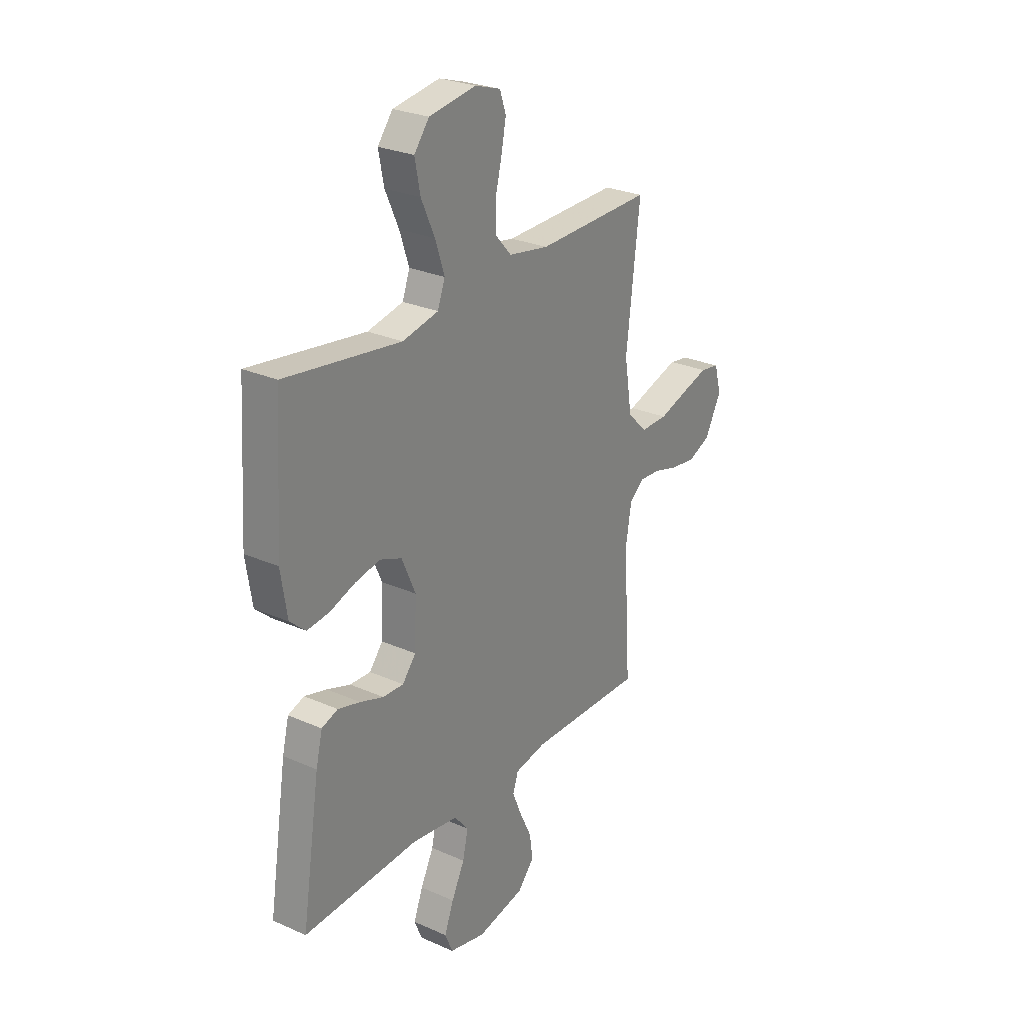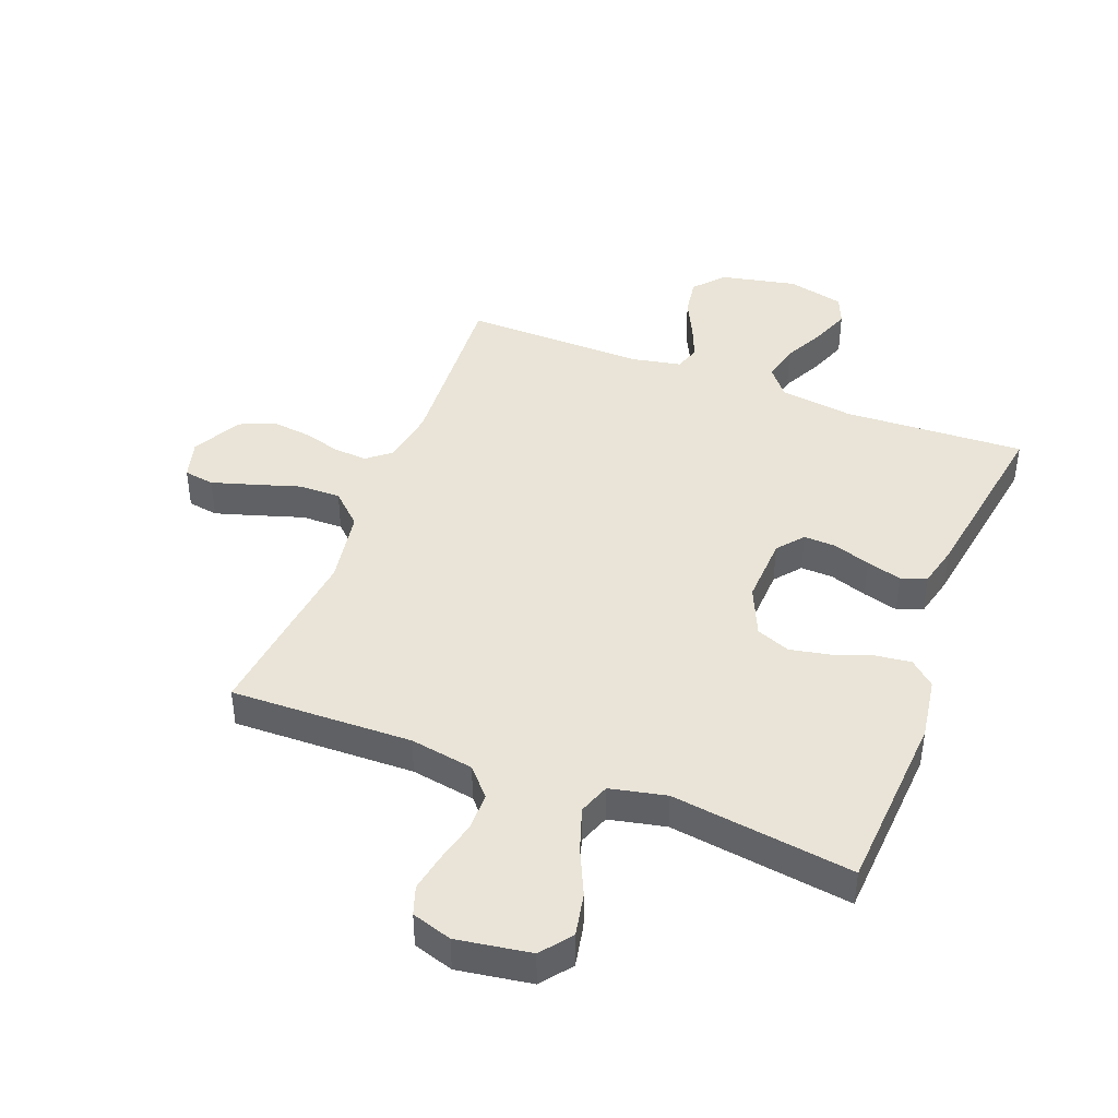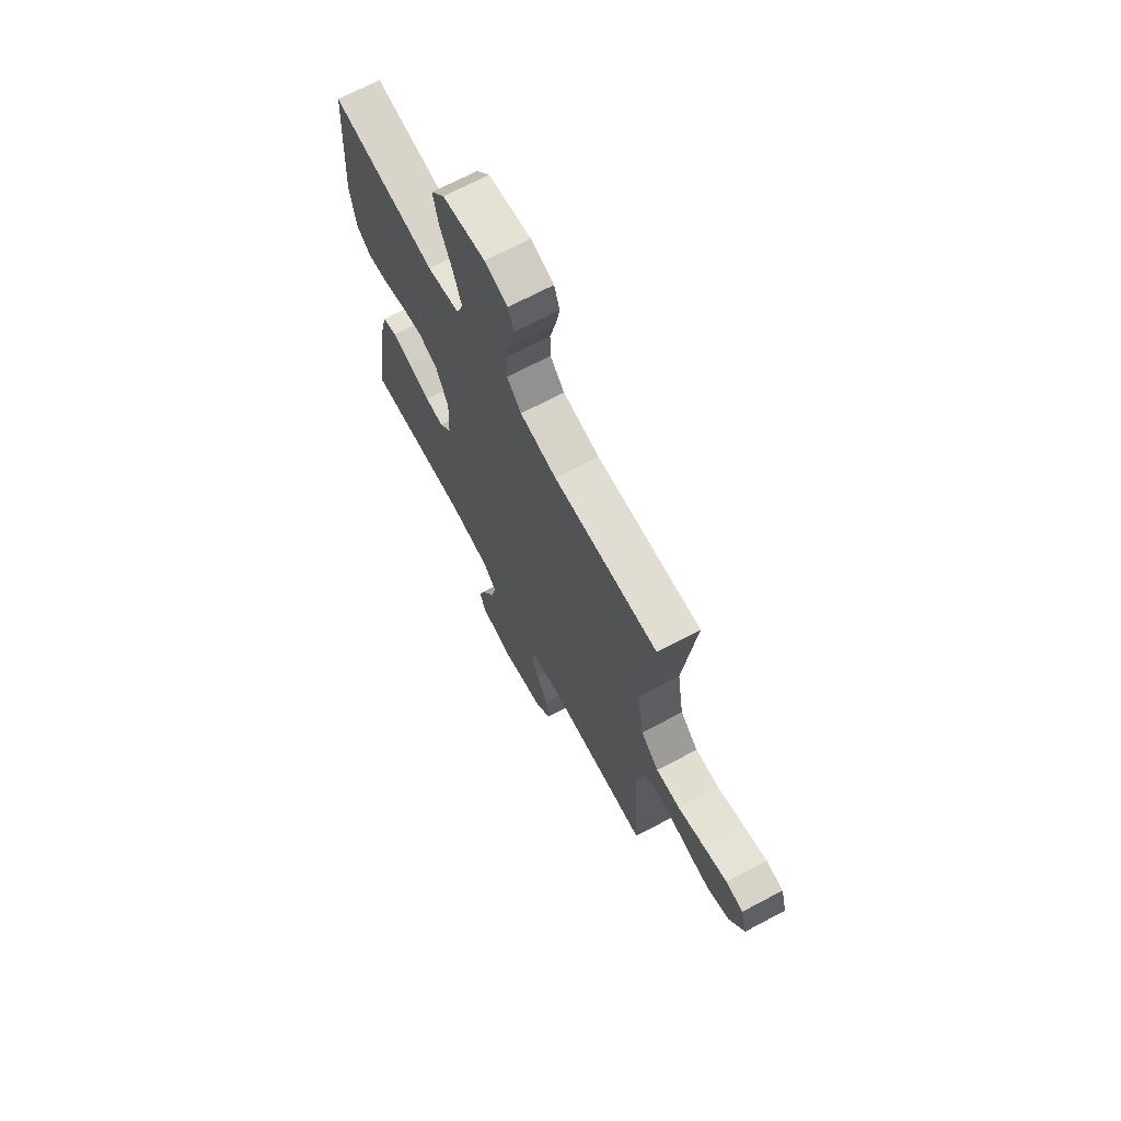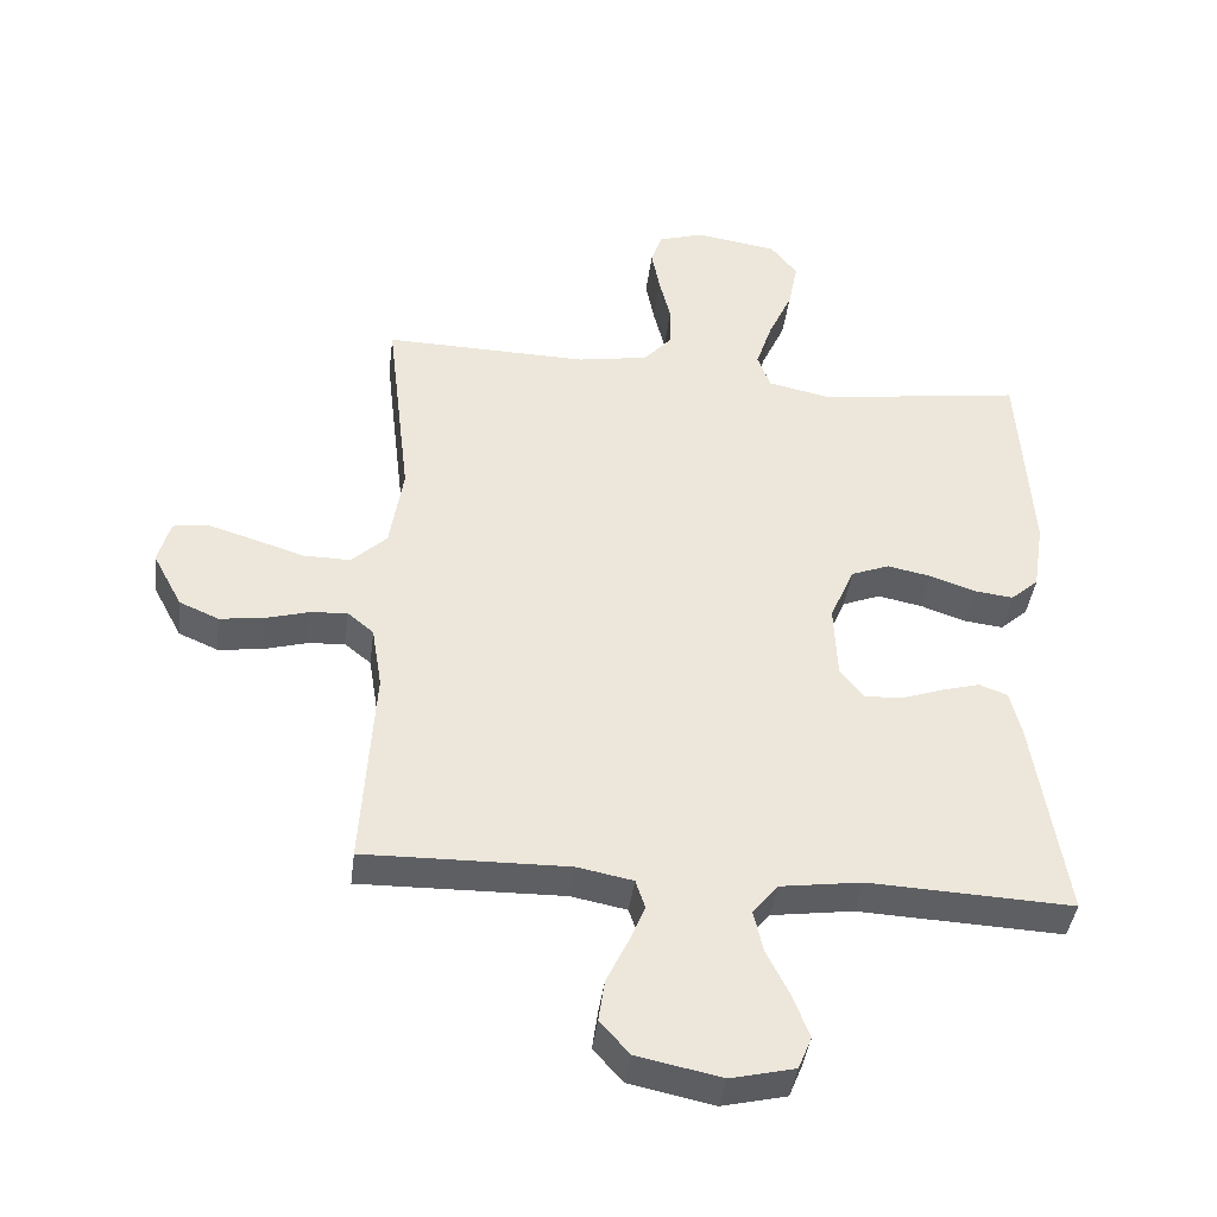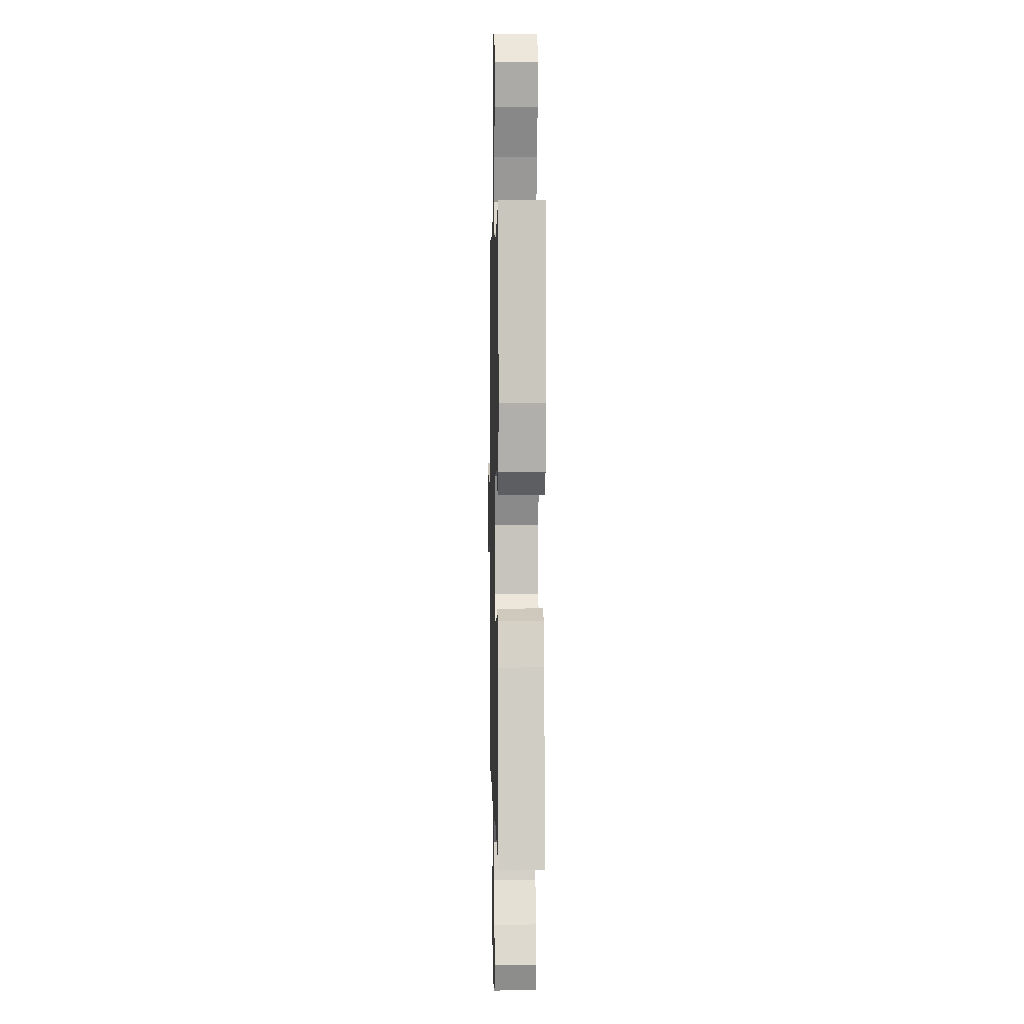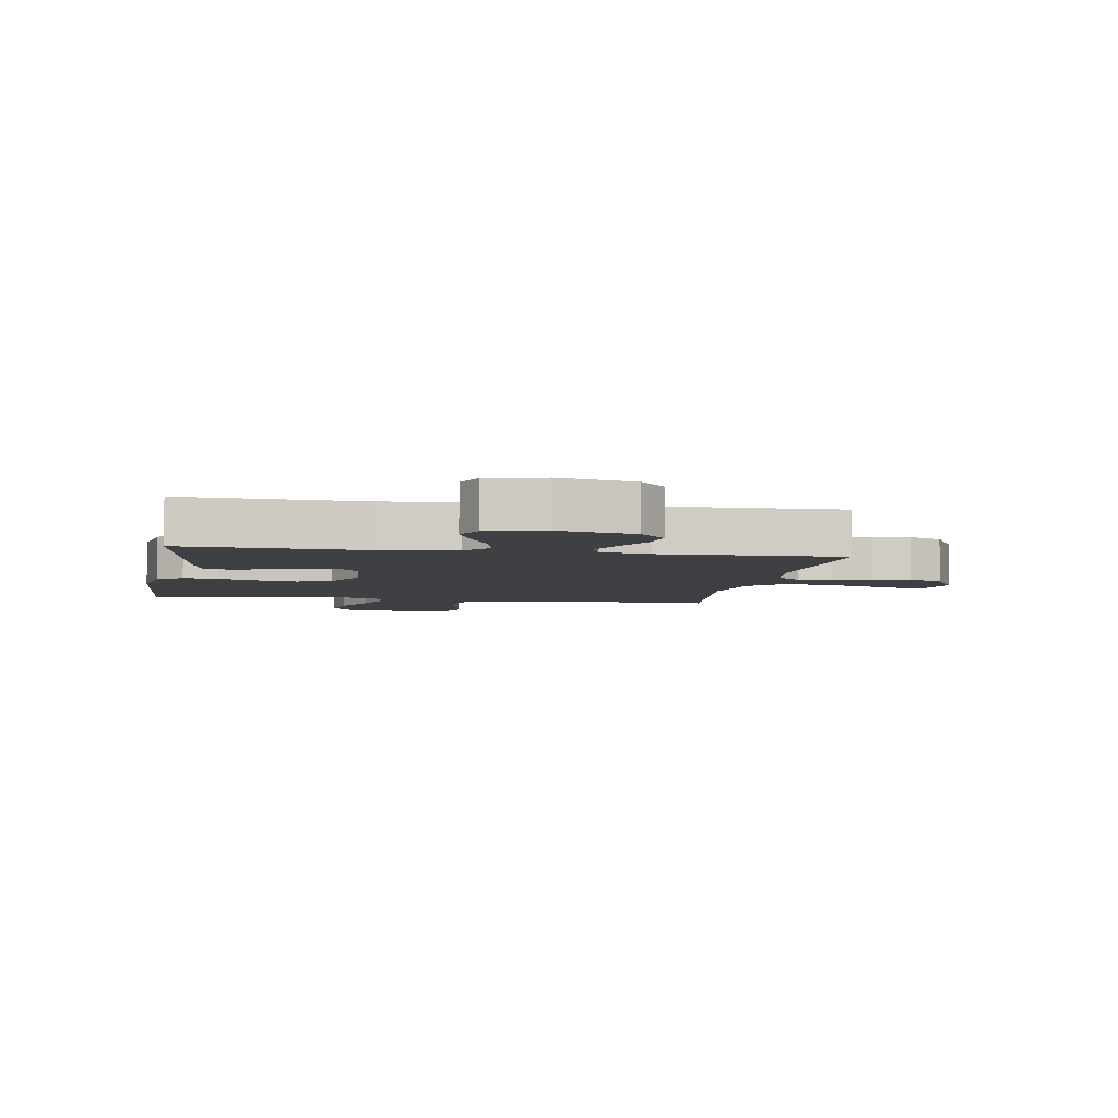
<metadata>
{"format":"obj","ext":"obj","renderer":"f3d","projection":"perspective","resolution":1024,"background":"white","views":[{"elev":26.8,"azim":124.7,"up":"+Z"},{"elev":43.1,"azim":21.0,"up":"+Y"},{"elev":69.1,"azim":-118.0,"up":"+Z"},{"elev":-40.8,"azim":-7.1,"up":"+Z"},{"elev":3.0,"azim":88.7,"up":"+Z"},{"elev":-5.0,"azim":170.2,"up":"+Y"}]}
</metadata>
<code>
v 0.5 0.07 -0.5
v 0.2 0.07 -0.486
v 0.079 0.07 -0.503
v 0.042 0.07 -0.548
v 0.056 0.07 -0.61
v 0.09 0.07 -0.678
v 0.114 0.07 -0.741
v 0.094 0.07 -0.789
v 0 0.07 -0.811
v -0.125 0.07 -0.785
v -0.168 0.07 -0.736
v -0.159 0.07 -0.675
v -0.128 0.07 -0.611
v -0.104 0.07 -0.553
v -0.118 0.07 -0.511
v -0.2 0.07 -0.495
v -0.5 0.07 -0.5
v -0.481 0.07 -0.2
v -0.496 0.07 -0.108
v -0.535 0.07 -0.076
v -0.59 0.07 -0.08
v -0.654 0.07 -0.098
v -0.718 0.07 -0.106
v -0.776 0.07 -0.081
v -0.819 0.07 0
v -0.801 0.07 0.065
v -0.751 0.07 0.073
v -0.682 0.07 0.052
v -0.606 0.07 0.028
v -0.537 0.07 0.027
v -0.485 0.07 0.076
v -0.465 0.07 0.2
v -0.5 0.07 0.5
v -0.2 0.07 0.493
v -0.095 0.07 0.511
v -0.054 0.07 0.557
v -0.053 0.07 0.619
v -0.07 0.07 0.688
v -0.082 0.07 0.751
v -0.066 0.07 0.798
v 0 0.07 0.819
v 0.122 0.07 0.8
v 0.161 0.07 0.75
v 0.147 0.07 0.679
v 0.112 0.07 0.602
v 0.088 0.07 0.53
v 0.107 0.07 0.478
v 0.2 0.07 0.458
v 0.5 0.07 0.5
v 0.519 0.07 0.2
v 0.503 0.07 0.097
v 0.462 0.07 0.061
v 0.404 0.07 0.068
v 0.338 0.07 0.091
v 0.273 0.07 0.104
v 0.217 0.07 0.082
v 0.181 0.07 0
v 0.186 0.07 -0.112
v 0.221 0.07 -0.155
v 0.275 0.07 -0.153
v 0.336 0.07 -0.132
v 0.394 0.07 -0.116
v 0.436 0.07 -0.131
v 0.453 0.07 -0.2
v 0.5 0 -0.5
v 0.2 0 -0.486
v 0.079 0 -0.503
v 0.042 0 -0.548
v 0.056 0 -0.61
v 0.09 0 -0.678
v 0.114 0 -0.741
v 0.094 0 -0.789
v 0 0 -0.811
v -0.125 0 -0.785
v -0.168 0 -0.736
v -0.159 0 -0.675
v -0.128 0 -0.611
v -0.104 0 -0.553
v -0.118 0 -0.511
v -0.2 0 -0.495
v -0.5 0 -0.5
v -0.481 0 -0.2
v -0.496 0 -0.108
v -0.535 0 -0.076
v -0.59 0 -0.08
v -0.654 0 -0.098
v -0.718 0 -0.106
v -0.776 0 -0.081
v -0.819 0 0
v -0.801 0 0.065
v -0.751 0 0.073
v -0.682 0 0.052
v -0.606 0 0.028
v -0.537 0 0.027
v -0.485 0 0.076
v -0.465 0 0.2
v -0.5 0 0.5
v -0.2 0 0.493
v -0.095 0 0.511
v -0.054 0 0.557
v -0.053 0 0.619
v -0.07 0 0.688
v -0.082 0 0.751
v -0.066 0 0.798
v 0 0 0.819
v 0.122 0 0.8
v 0.161 0 0.75
v 0.147 0 0.679
v 0.112 0 0.602
v 0.088 0 0.53
v 0.107 0 0.478
v 0.2 0 0.458
v 0.5 0 0.5
v 0.519 0 0.2
v 0.503 0 0.097
v 0.462 0 0.061
v 0.404 0 0.068
v 0.338 0 0.091
v 0.273 0 0.104
v 0.217 0 0.082
v 0.181 0 0
v 0.186 0 -0.112
v 0.221 0 -0.155
v 0.275 0 -0.153
v 0.336 0 -0.132
v 0.394 0 -0.116
v 0.436 0 -0.131
v 0.453 0 -0.2
f 63 64 1 2
f 60 61 62 63
f 60 63 2 3
f 59 60 3 4
f 58 59 4
f 57 58 4
f 51 52 53 54
f 51 54 55
f 48 49 50 51
f 47 48 51 55
f 42 43 44 45
f 42 45 46
f 41 42 46
f 40 41 46
f 37 38 39 40
f 37 40 46 47
f 32 33 34
f 31 32 34 35
f 26 27 28 29
f 24 25 26 29
f 24 29 30
f 21 22 23 24
f 20 21 24 30
f 19 20 30 31
f 16 17 18
f 15 16 18 19
f 10 11 12 13
f 10 13 14
f 9 10 14
f 8 9 14 15
f 5 6 7 8
f 4 5 8 15
f 37 47 55 56
f 36 37 56 57
f 35 36 57 4
f 19 31 35
f 4 15 19 35
f 66 65 128 127
f 127 126 125 124
f 67 66 127 124
f 68 67 124 123
f 68 123 122
f 68 122 121
f 118 117 116 115
f 119 118 115
f 115 114 113 112
f 119 115 112 111
f 109 108 107 106
f 110 109 106
f 110 106 105
f 110 105 104
f 104 103 102 101
f 111 110 104 101
f 98 97 96
f 99 98 96 95
f 93 92 91 90
f 93 90 89 88
f 94 93 88
f 88 87 86 85
f 94 88 85 84
f 95 94 84 83
f 82 81 80
f 83 82 80 79
f 77 76 75 74
f 78 77 74
f 78 74 73
f 79 78 73 72
f 72 71 70 69
f 79 72 69 68
f 120 119 111 101
f 121 120 101 100
f 68 121 100 99
f 99 95 83
f 99 83 79 68
f 1 65 66 2
f 2 66 67 3
f 3 67 68 4
f 4 68 69 5
f 5 69 70 6
f 6 70 71 7
f 7 71 72 8
f 8 72 73 9
f 9 73 74 10
f 10 74 75 11
f 11 75 76 12
f 12 76 77 13
f 13 77 78 14
f 14 78 79 15
f 15 79 80 16
f 16 80 81 17
f 17 81 82 18
f 18 82 83 19
f 19 83 84 20
f 20 84 85 21
f 21 85 86 22
f 22 86 87 23
f 23 87 88 24
f 24 88 89 25
f 25 89 90 26
f 26 90 91 27
f 27 91 92 28
f 28 92 93 29
f 29 93 94 30
f 30 94 95 31
f 31 95 96 32
f 32 96 97 33
f 33 97 98 34
f 34 98 99 35
f 35 99 100 36
f 36 100 101 37
f 37 101 102 38
f 38 102 103 39
f 39 103 104 40
f 40 104 105 41
f 41 105 106 42
f 42 106 107 43
f 43 107 108 44
f 44 108 109 45
f 45 109 110 46
f 46 110 111 47
f 47 111 112 48
f 48 112 113 49
f 49 113 114 50
f 50 114 115 51
f 51 115 116 52
f 52 116 117 53
f 53 117 118 54
f 54 118 119 55
f 55 119 120 56
f 56 120 121 57
f 57 121 122 58
f 58 122 123 59
f 59 123 124 60
f 60 124 125 61
f 61 125 126 62
f 62 126 127 63
f 63 127 128 64
f 64 128 65 1

</code>
